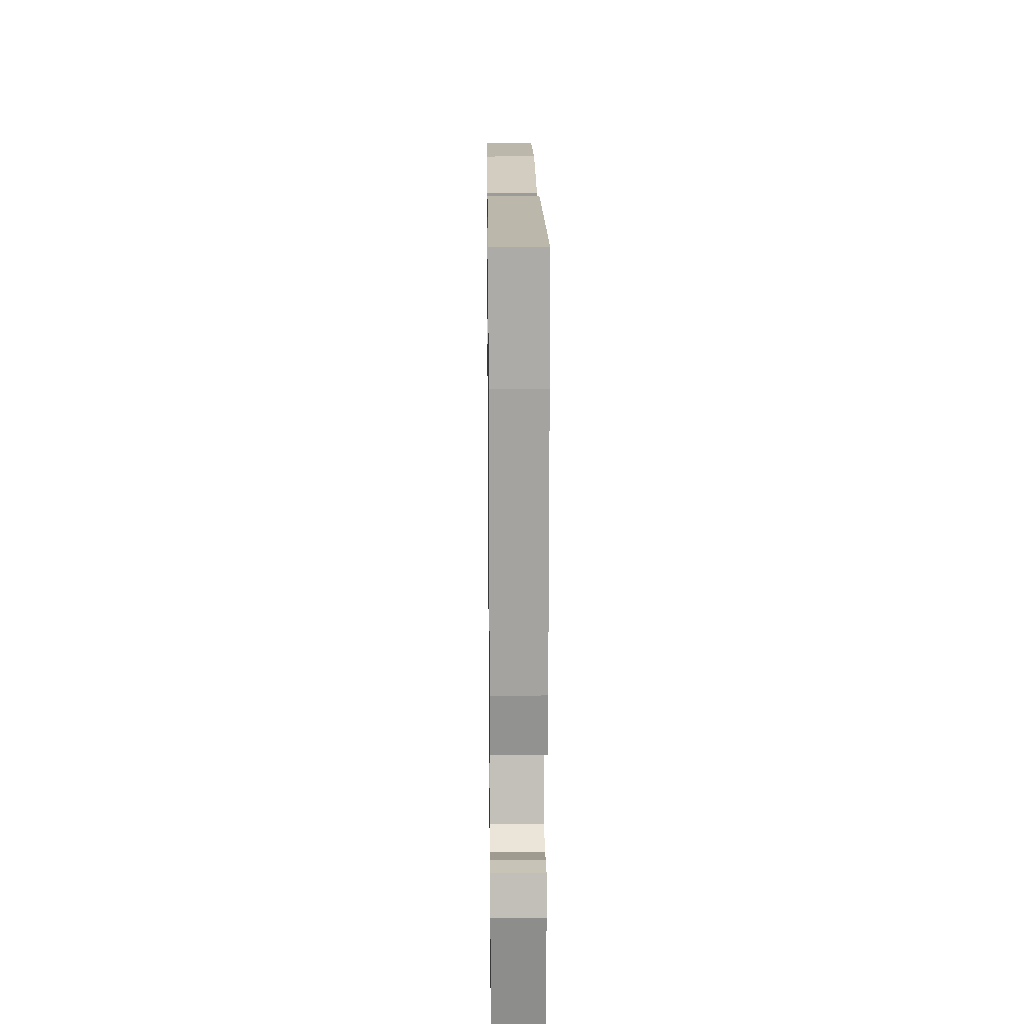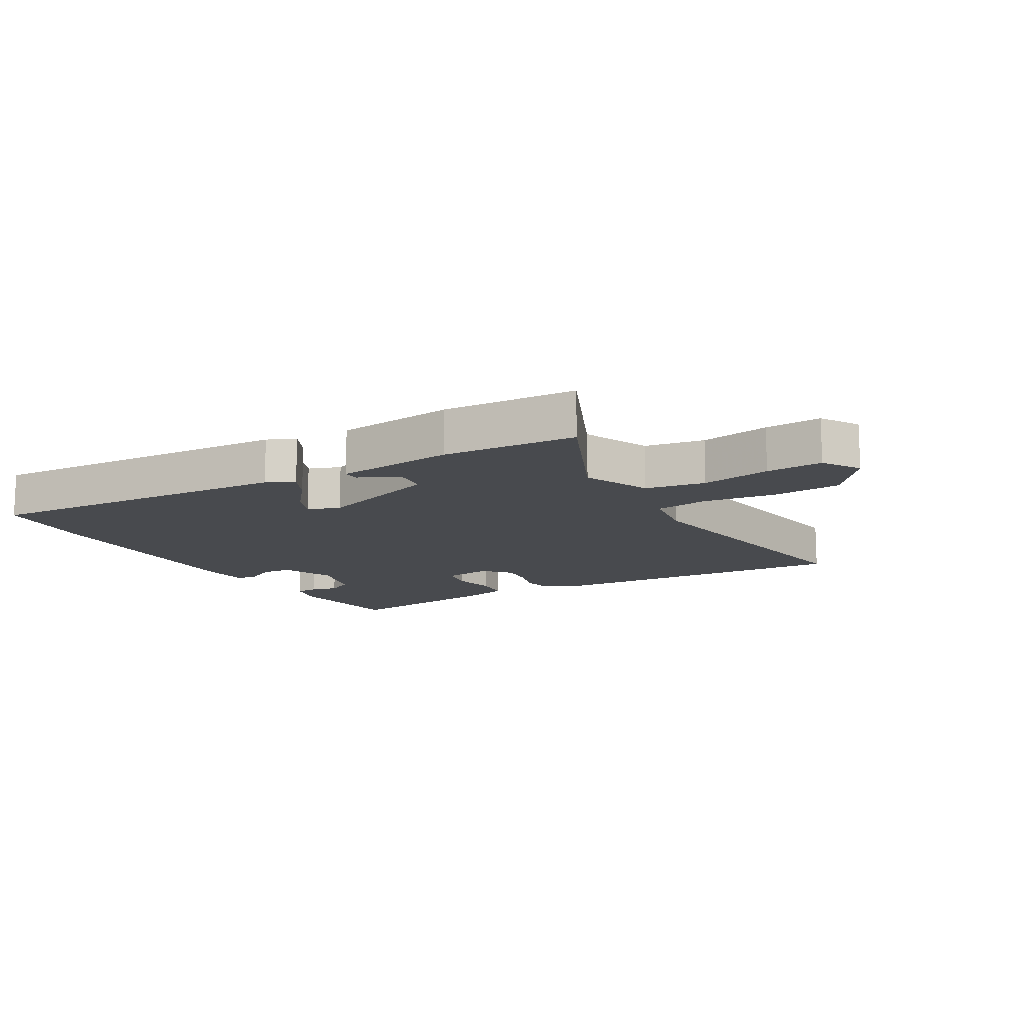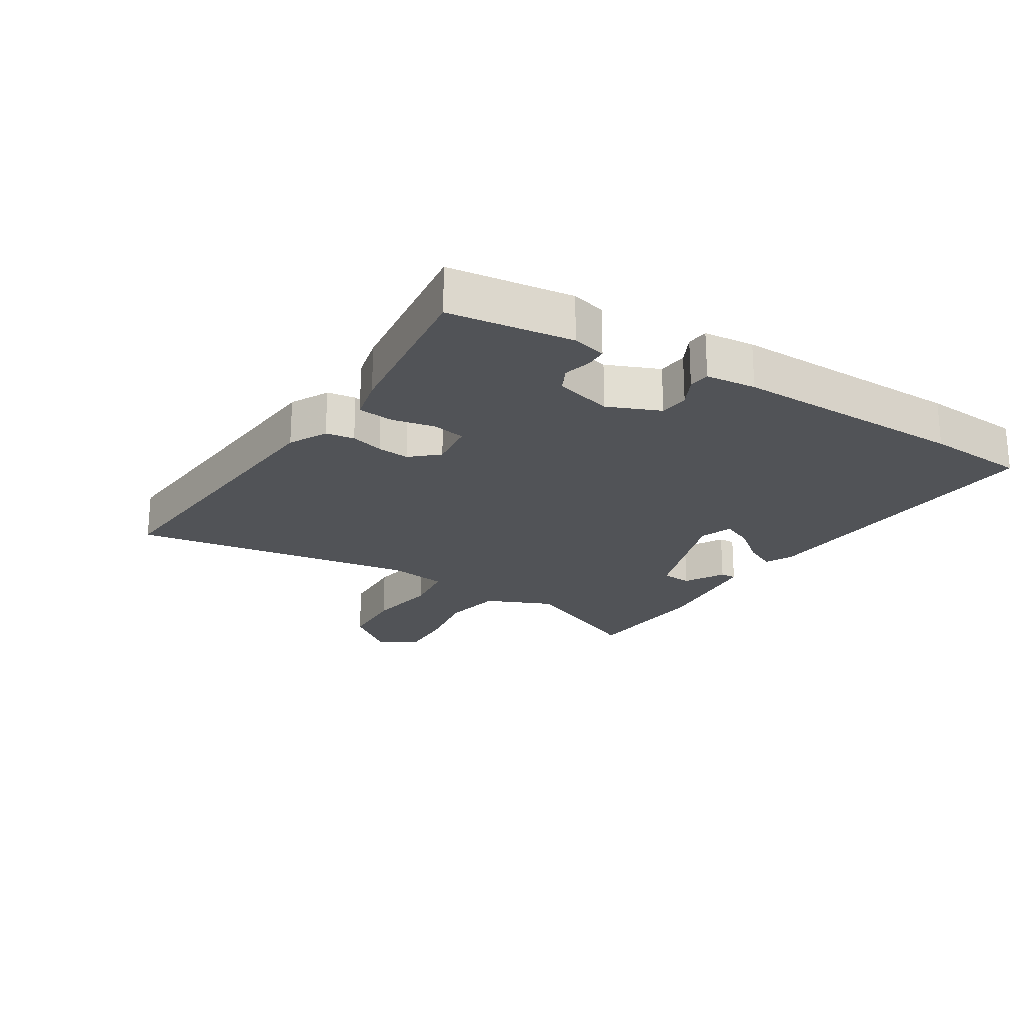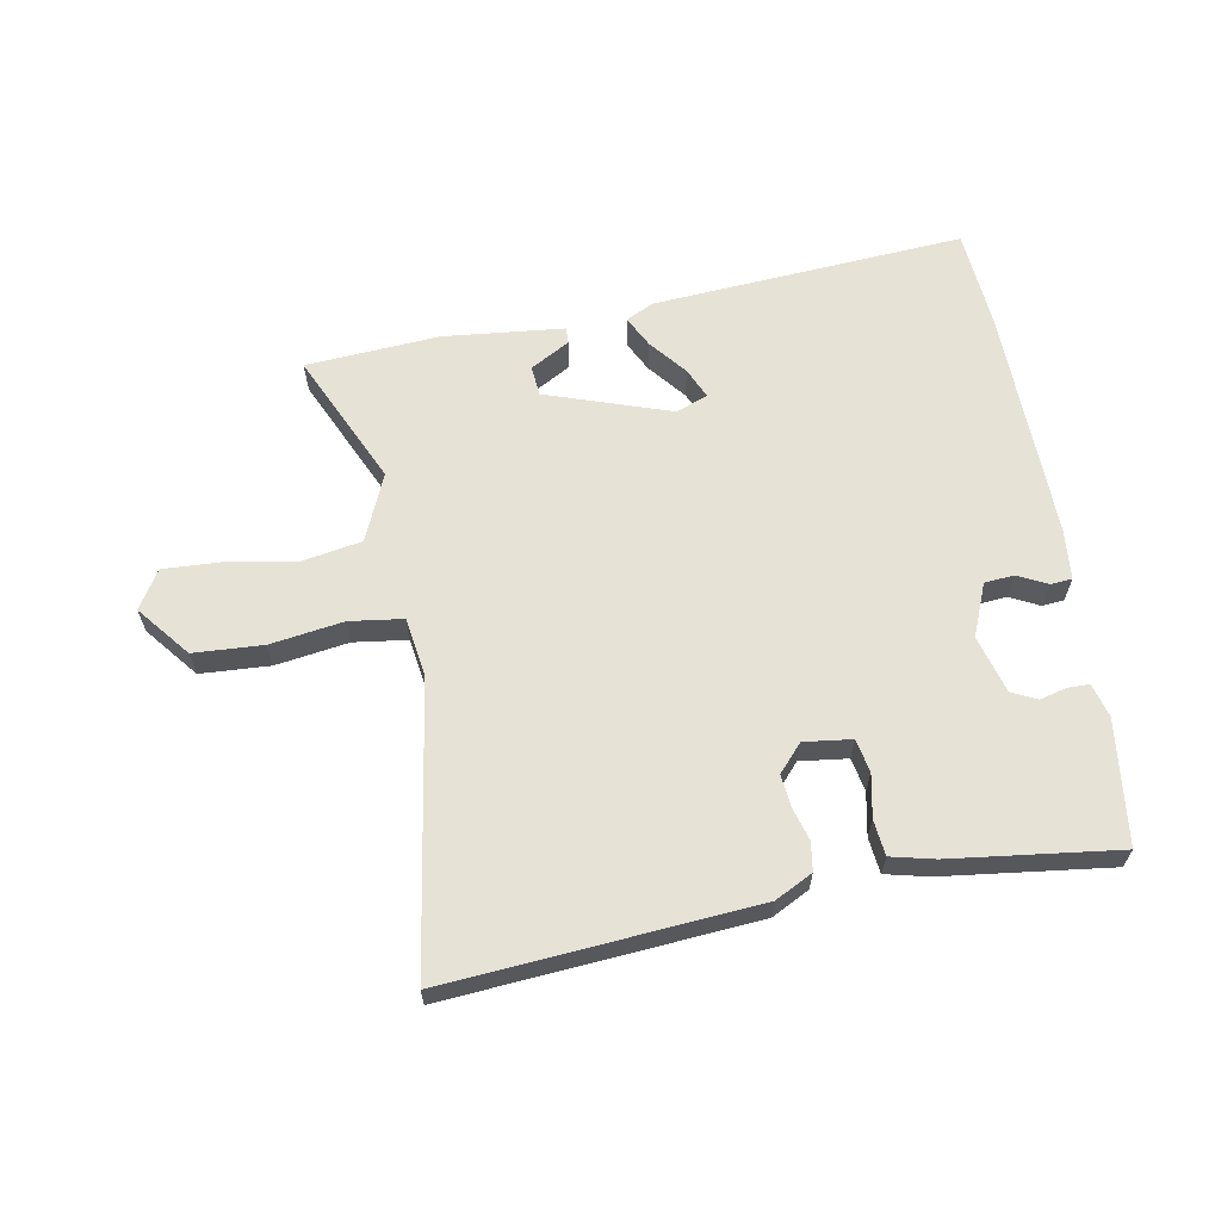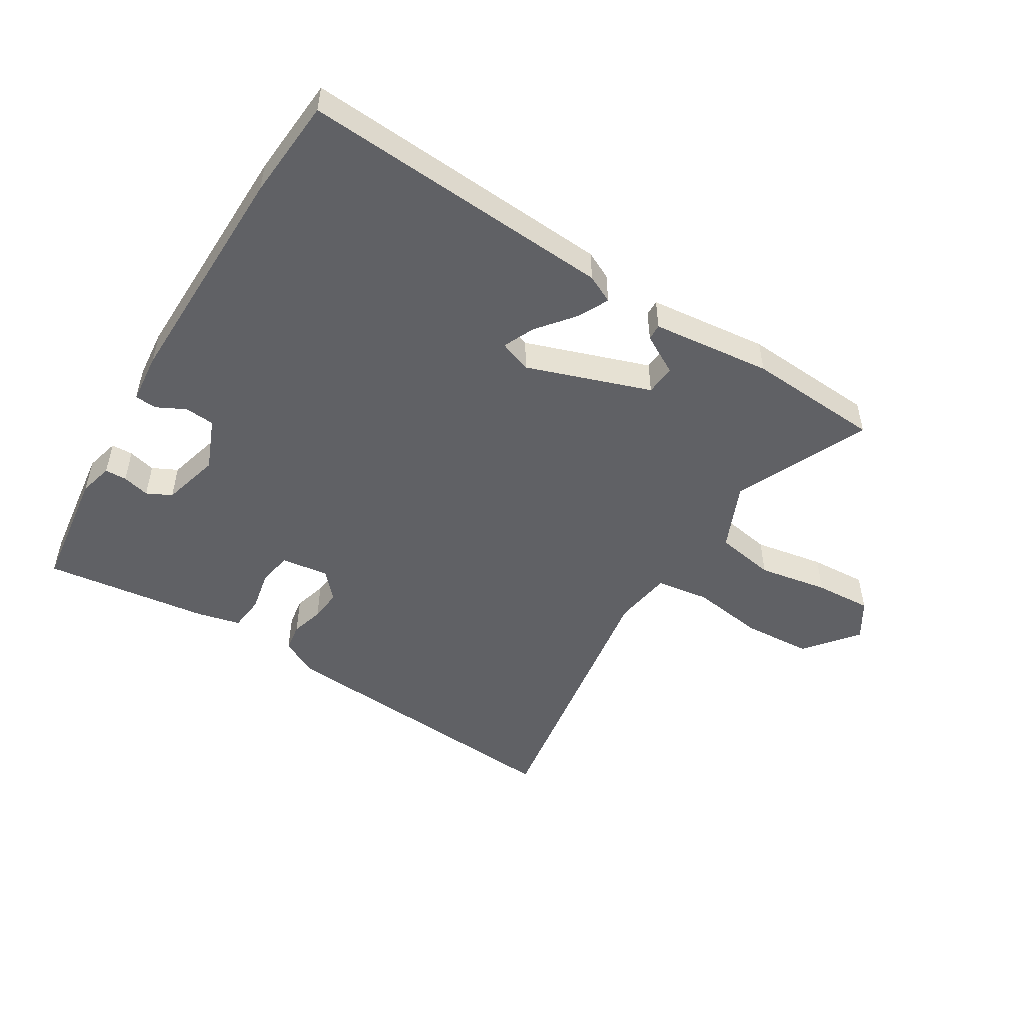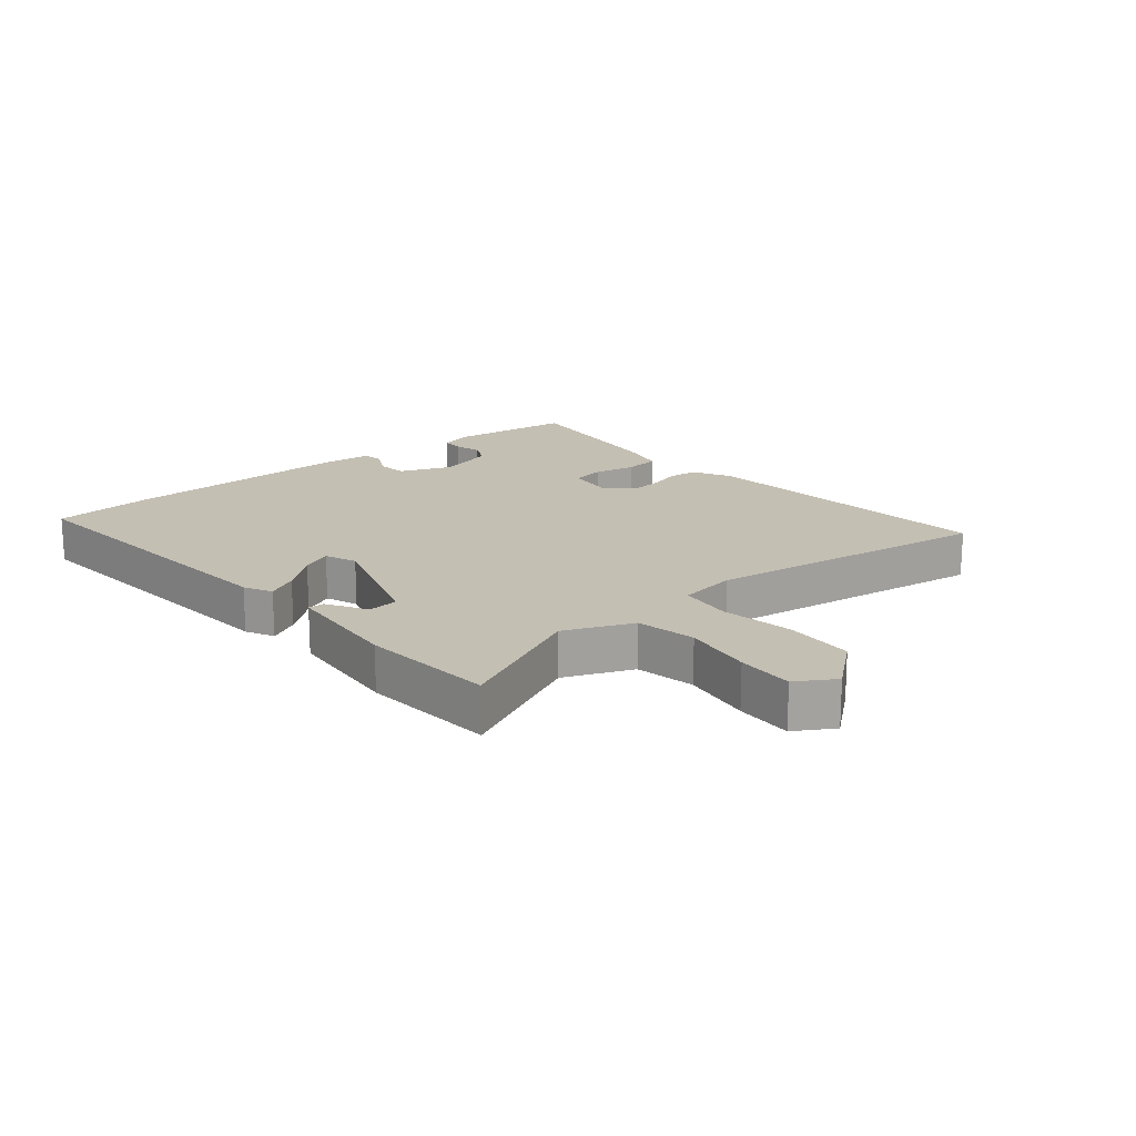
<metadata>
{"format":"obj","ext":"obj","renderer":"f3d","projection":"perspective","resolution":1024,"background":"white","views":[{"elev":18.1,"azim":-90.7,"up":"+Z"},{"elev":-13.3,"azim":30.3,"up":"+Y"},{"elev":-21.8,"azim":-122.2,"up":"+Y"},{"elev":63.2,"azim":169.5,"up":"+Y"},{"elev":-50.1,"azim":-31.6,"up":"+Y"},{"elev":17.7,"azim":49.4,"up":"+Y"}]}
</metadata>
<code>
v 0.559 0.07 0.489
v 0.462 0.07 0.274
v 0.509 0.07 0.166
v 0.606 0.07 0.149
v 0.719 0.07 0.169
v 0.811 0.07 0.174
v 0.849 0.07 0.113
v 0.782 0.07 0.029
v 0.67 0.07 0.022
v 0.552 0.07 0.039
v 0.466 0.07 0.027
v 0.452 0.07 -0.068
v 0.526 0.07 -0.529
v 0.031 0.07 -0.493
v -0.03 0.07 -0.462
v -0.037 0.07 -0.416
v -0.022 0.07 -0.363
v -0.017 0.07 -0.311
v -0.056 0.07 -0.268
v -0.133 0.07 -0.278
v -0.143 0.07 -0.332
v -0.129 0.07 -0.401
v -0.135 0.07 -0.458
v -0.205 0.07 -0.475
v -0.473 0.07 -0.51
v -0.499 0.07 -0.311
v -0.485 0.07 -0.256
v -0.45 0.07 -0.255
v -0.406 0.07 -0.266
v -0.366 0.07 -0.246
v -0.341 0.07 -0.153
v -0.376 0.07 -0.069
v -0.424 0.07 -0.065
v -0.471 0.07 -0.089
v -0.506 0.07 -0.086
v -0.514 0.07 -0.005
v -0.509 0.07 0.373
v -0.497 0.07 0.536
v 0.008 0.07 0.503
v 0.053 0.07 0.481
v 0.028 0.07 0.431
v -0.02 0.07 0.371
v -0.042 0.07 0.321
v 0.01 0.07 0.302
v 0.21 0.07 0.371
v 0.214 0.07 0.42
v 0.15 0.07 0.456
v 0.149 0.07 0.482
v 0.342 0.07 0.503
v 0.559 0 0.489
v 0.462 0 0.274
v 0.509 0 0.166
v 0.606 0 0.149
v 0.719 0 0.169
v 0.811 0 0.174
v 0.849 0 0.113
v 0.782 0 0.029
v 0.67 0 0.022
v 0.552 0 0.039
v 0.466 0 0.027
v 0.452 0 -0.068
v 0.526 0 -0.529
v 0.031 0 -0.493
v -0.03 0 -0.462
v -0.037 0 -0.416
v -0.022 0 -0.363
v -0.017 0 -0.311
v -0.056 0 -0.268
v -0.133 0 -0.278
v -0.143 0 -0.332
v -0.129 0 -0.401
v -0.135 0 -0.458
v -0.205 0 -0.475
v -0.473 0 -0.51
v -0.499 0 -0.311
v -0.485 0 -0.256
v -0.45 0 -0.255
v -0.406 0 -0.266
v -0.366 0 -0.246
v -0.341 0 -0.153
v -0.376 0 -0.069
v -0.424 0 -0.065
v -0.471 0 -0.089
v -0.506 0 -0.086
v -0.514 0 -0.005
v -0.509 0 0.373
v -0.497 0 0.536
v 0.008 0 0.503
v 0.053 0 0.481
v 0.028 0 0.431
v -0.02 0 0.371
v -0.042 0 0.321
v 0.01 0 0.302
v 0.21 0 0.371
v 0.214 0 0.42
v 0.15 0 0.456
v 0.149 0 0.482
v 0.342 0 0.503
f 48 49 1
f 47 48 1
f 46 47 1
f 45 46 1 2
f 44 45 2 3
f 40 41 42
f 39 40 42
f 38 39 42
f 37 38 42
f 36 37 42
f 35 36 42
f 34 35 42
f 33 34 42
f 32 33 42 43
f 31 32 43 44
f 27 28 29
f 26 27 29
f 25 26 29
f 24 25 29
f 23 24 29
f 22 23 29
f 21 22 29
f 20 21 29 30
f 31 44 3
f 30 31 3
f 20 30 3
f 19 20 3
f 15 16 17
f 14 15 17
f 13 14 17
f 12 13 17
f 11 12 17 18
f 8 9 10
f 7 8 10
f 6 7 10
f 5 6 10
f 4 5 10
f 4 10 11
f 11 18 19
f 4 11 19
f 3 4 19
f 50 98 97
f 50 97 96
f 50 96 95
f 51 50 95 94
f 52 51 94 93
f 91 90 89
f 91 89 88
f 91 88 87
f 91 87 86
f 91 86 85
f 91 85 84
f 91 84 83
f 91 83 82
f 92 91 82 81
f 93 92 81 80
f 78 77 76
f 78 76 75
f 78 75 74
f 78 74 73
f 78 73 72
f 78 72 71
f 78 71 70
f 79 78 70 69
f 52 93 80
f 52 80 79
f 52 79 69
f 52 69 68
f 66 65 64
f 66 64 63
f 66 63 62
f 66 62 61
f 67 66 61 60
f 59 58 57
f 59 57 56
f 59 56 55
f 59 55 54
f 59 54 53
f 60 59 53
f 68 67 60
f 68 60 53
f 68 53 52
f 1 50 51 2
f 2 51 52 3
f 3 52 53 4
f 4 53 54 5
f 5 54 55 6
f 6 55 56 7
f 7 56 57 8
f 8 57 58 9
f 9 58 59 10
f 10 59 60 11
f 11 60 61 12
f 12 61 62 13
f 13 62 63 14
f 14 63 64 15
f 15 64 65 16
f 16 65 66 17
f 17 66 67 18
f 18 67 68 19
f 19 68 69 20
f 20 69 70 21
f 21 70 71 22
f 22 71 72 23
f 23 72 73 24
f 24 73 74 25
f 25 74 75 26
f 26 75 76 27
f 27 76 77 28
f 28 77 78 29
f 29 78 79 30
f 30 79 80 31
f 31 80 81 32
f 32 81 82 33
f 33 82 83 34
f 34 83 84 35
f 35 84 85 36
f 36 85 86 37
f 37 86 87 38
f 38 87 88 39
f 39 88 89 40
f 40 89 90 41
f 41 90 91 42
f 42 91 92 43
f 43 92 93 44
f 44 93 94 45
f 45 94 95 46
f 46 95 96 47
f 47 96 97 48
f 48 97 98 49
f 49 98 50 1

</code>
